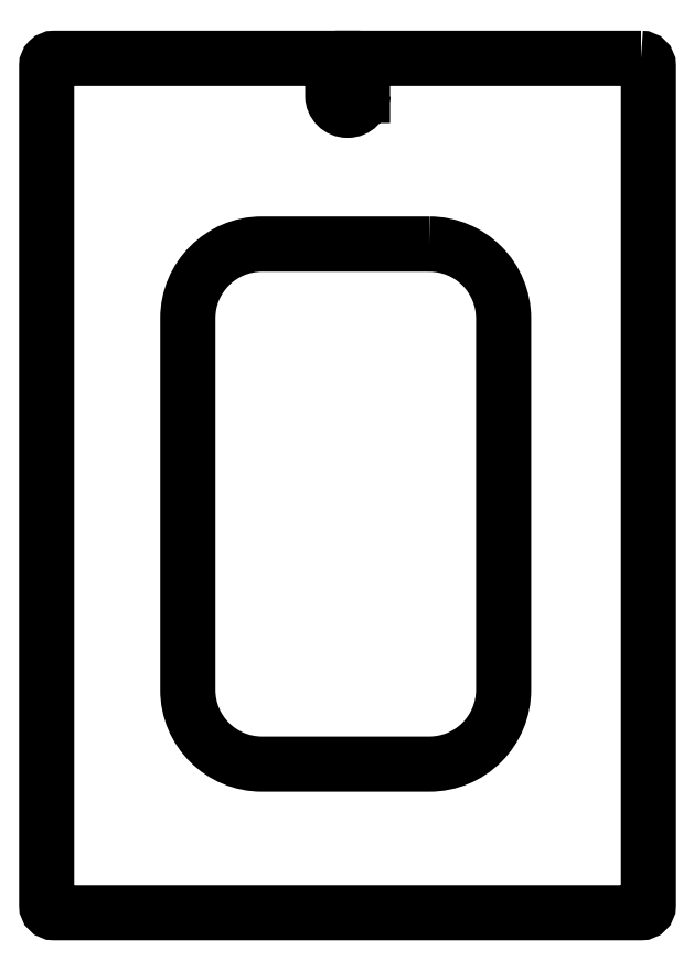
<metadata>
{"format":"dxf","ext":"dxf","renderer":"ezdxf+matplotlib","layout":"modelspace","background":"white","min_lineweight":24,"dpi":150}
</metadata>
<code>
0
SECTION
2
ENTITIES
0
LWPOLYLINE
8
0
90
13
70
1
43
0
10
4
20
0.75
10
2.126
20
0.75
10
2.126
20
0.5
10
2.125
20
0.5
42
-1
10
1.925
20
0.5
10
1.925
20
0.75
10
0.05
20
0.75
42
0.4142
10
-1.126e-07
20
0.7
10
-1.126e-07
20
-4.95
42
0.4142
10
0.05
20
-5
10
4
20
-5
42
0.4142
10
4.05
20
-4.95
10
4.05
20
0.7
42
0.4142
0
LWPOLYLINE
8
0
90
8
70
1
43
0
10
2.575
20
-0.5
10
1.45
20
-0.5
42
0.4142
10
0.95
20
-1
10
0.95
20
-3.5
42
0.4142
10
1.45
20
-4
10
2.575
20
-4
42
0.4142
10
3.075
20
-3.5
10
3.075
20
-1
42
0.4142
0
ENDSEC
0
EOF

</code>
